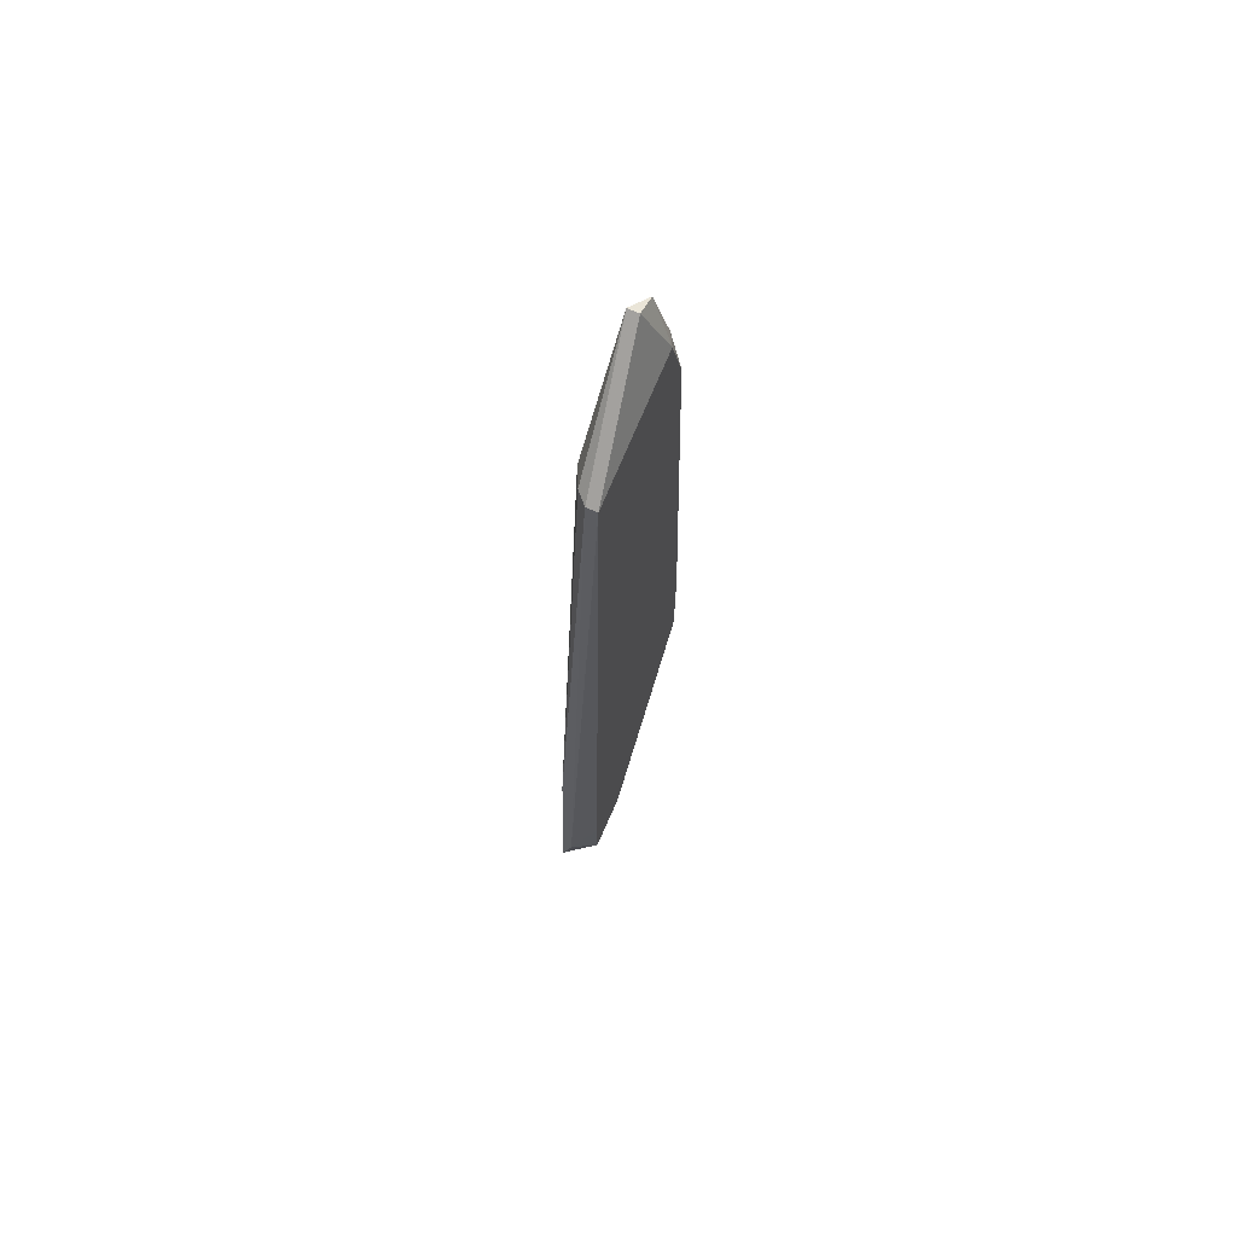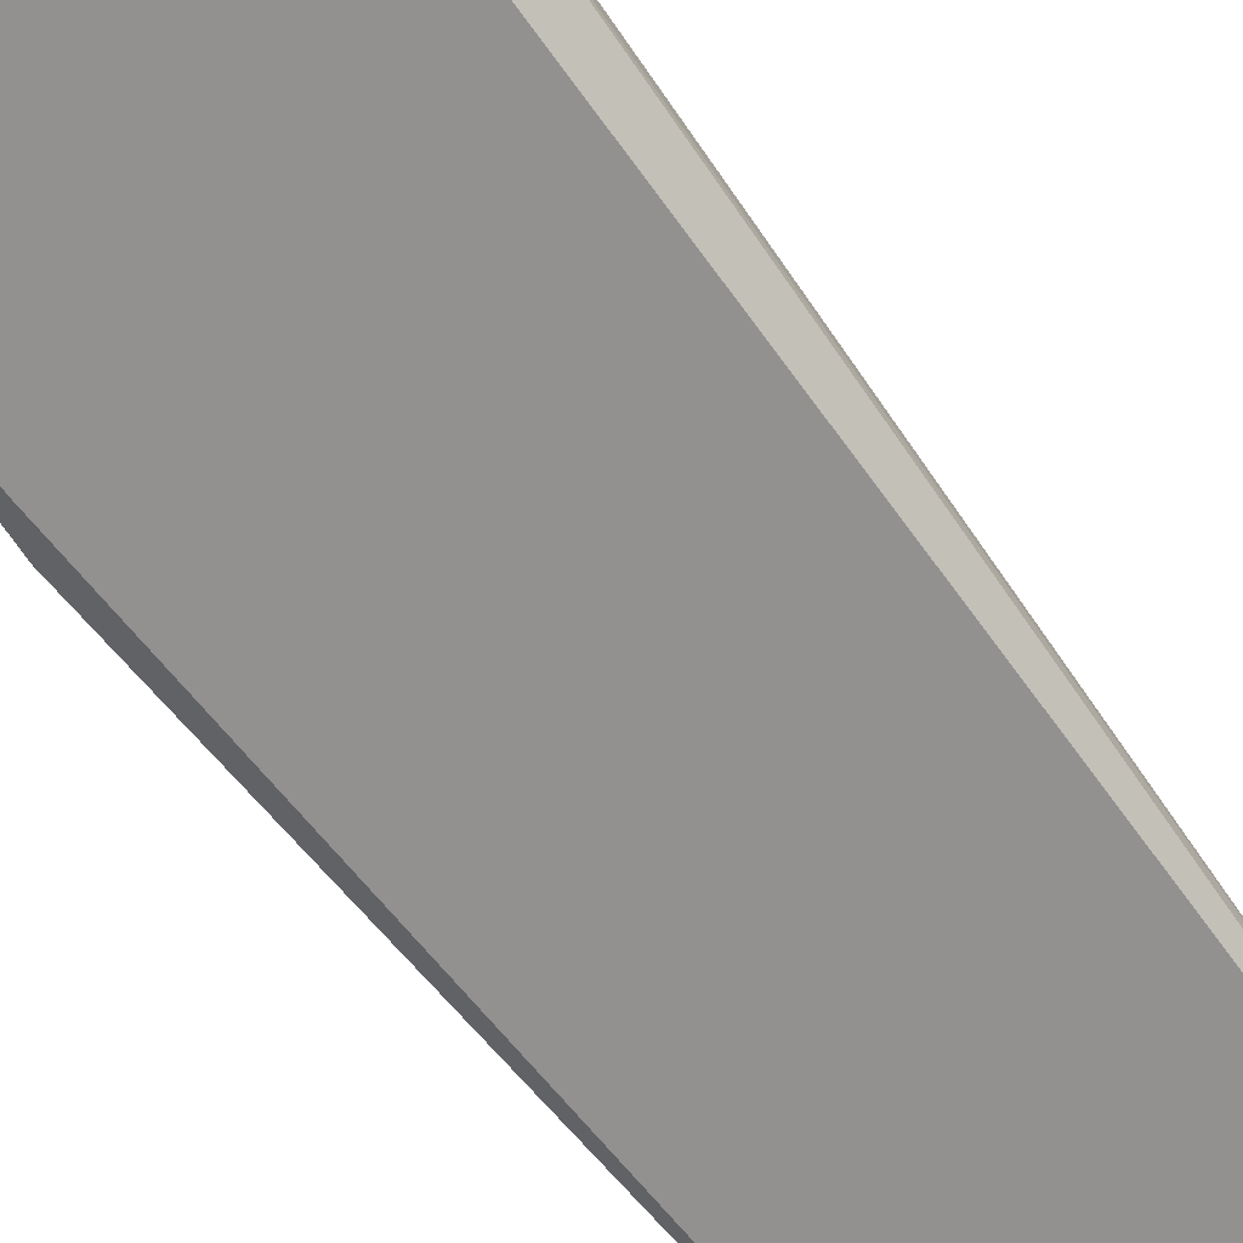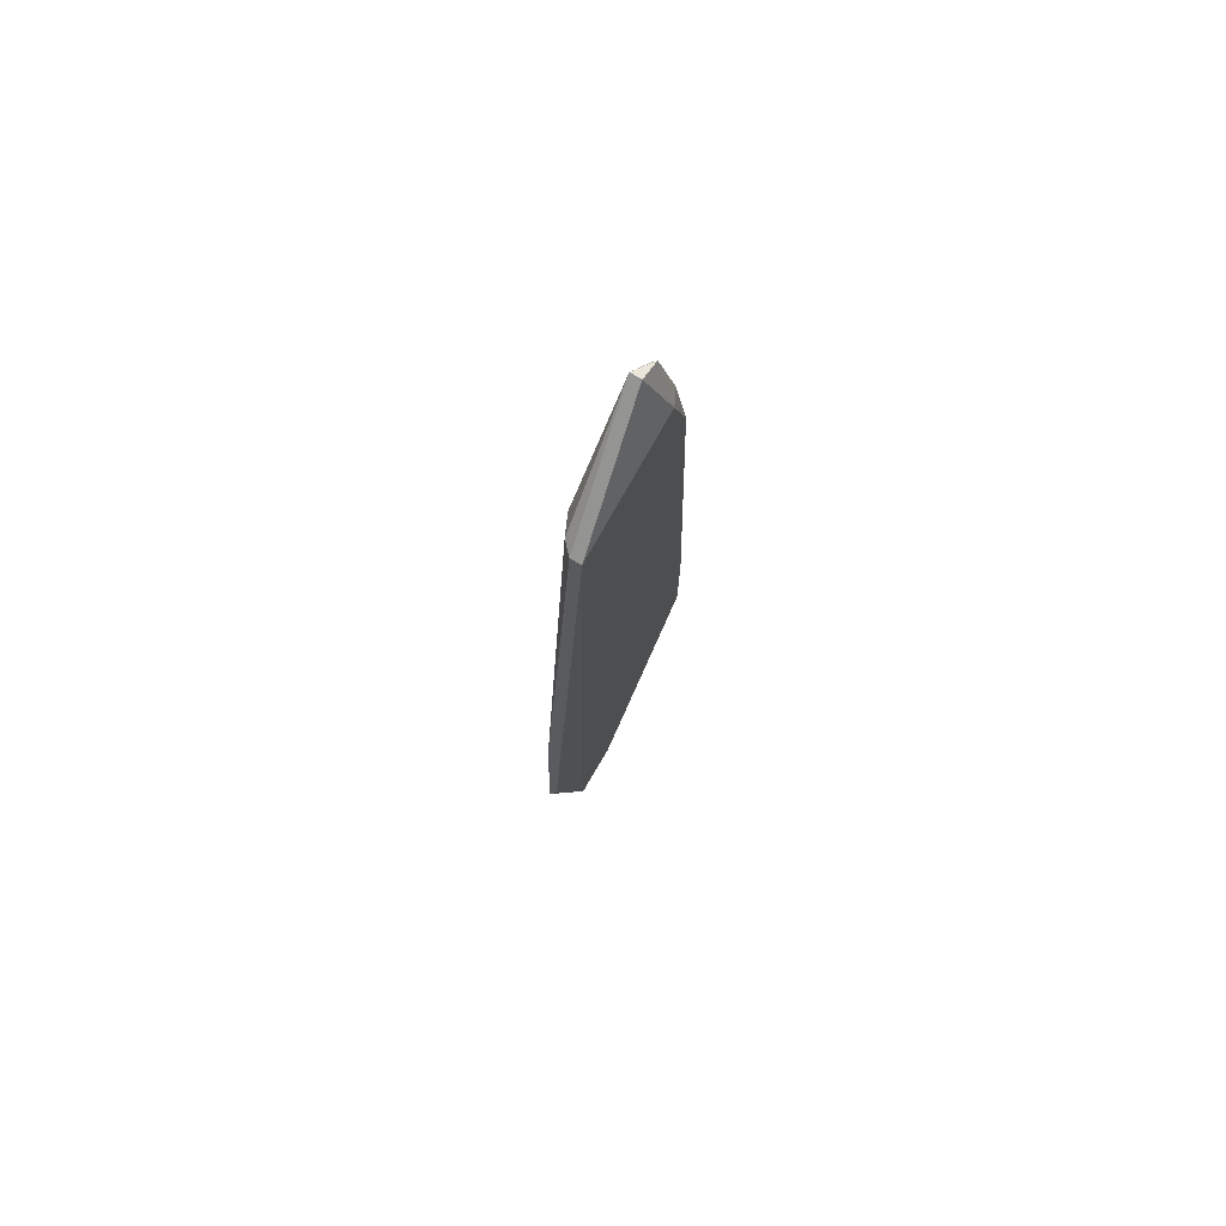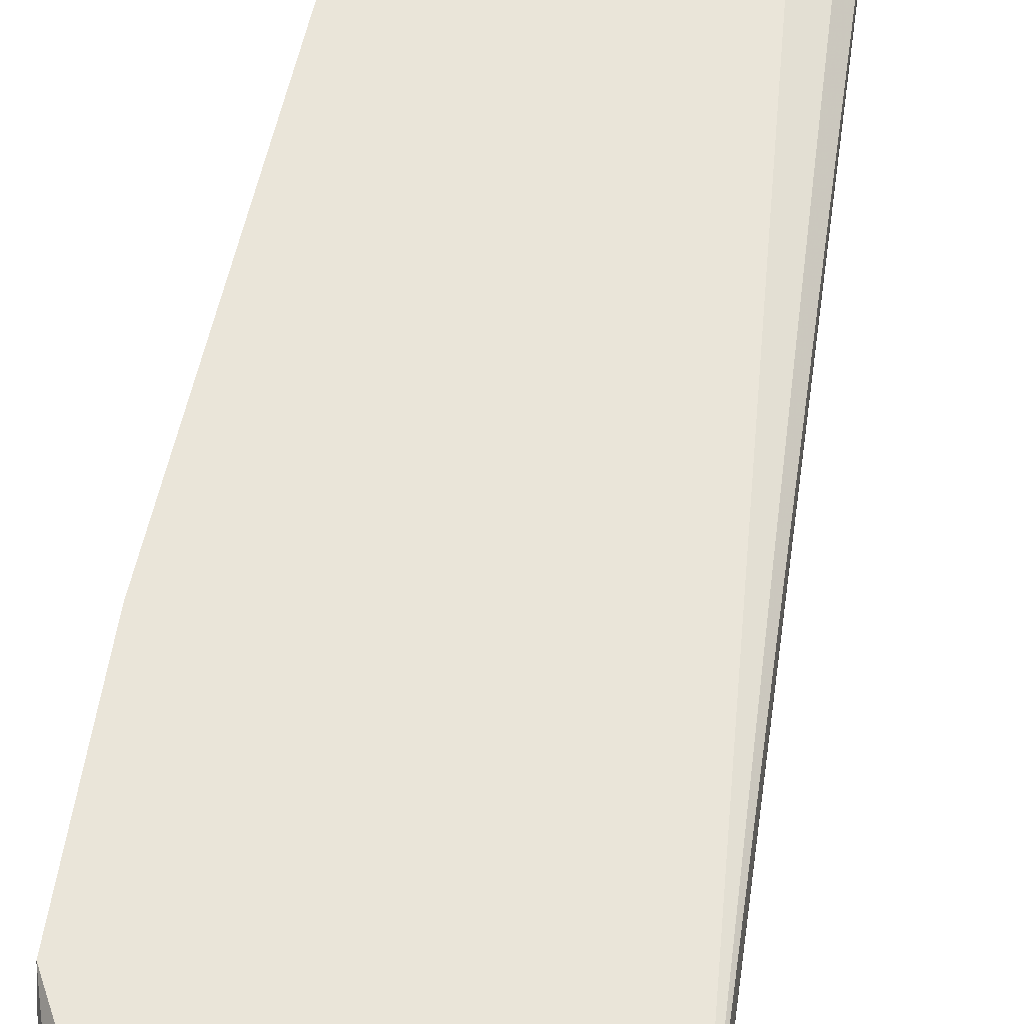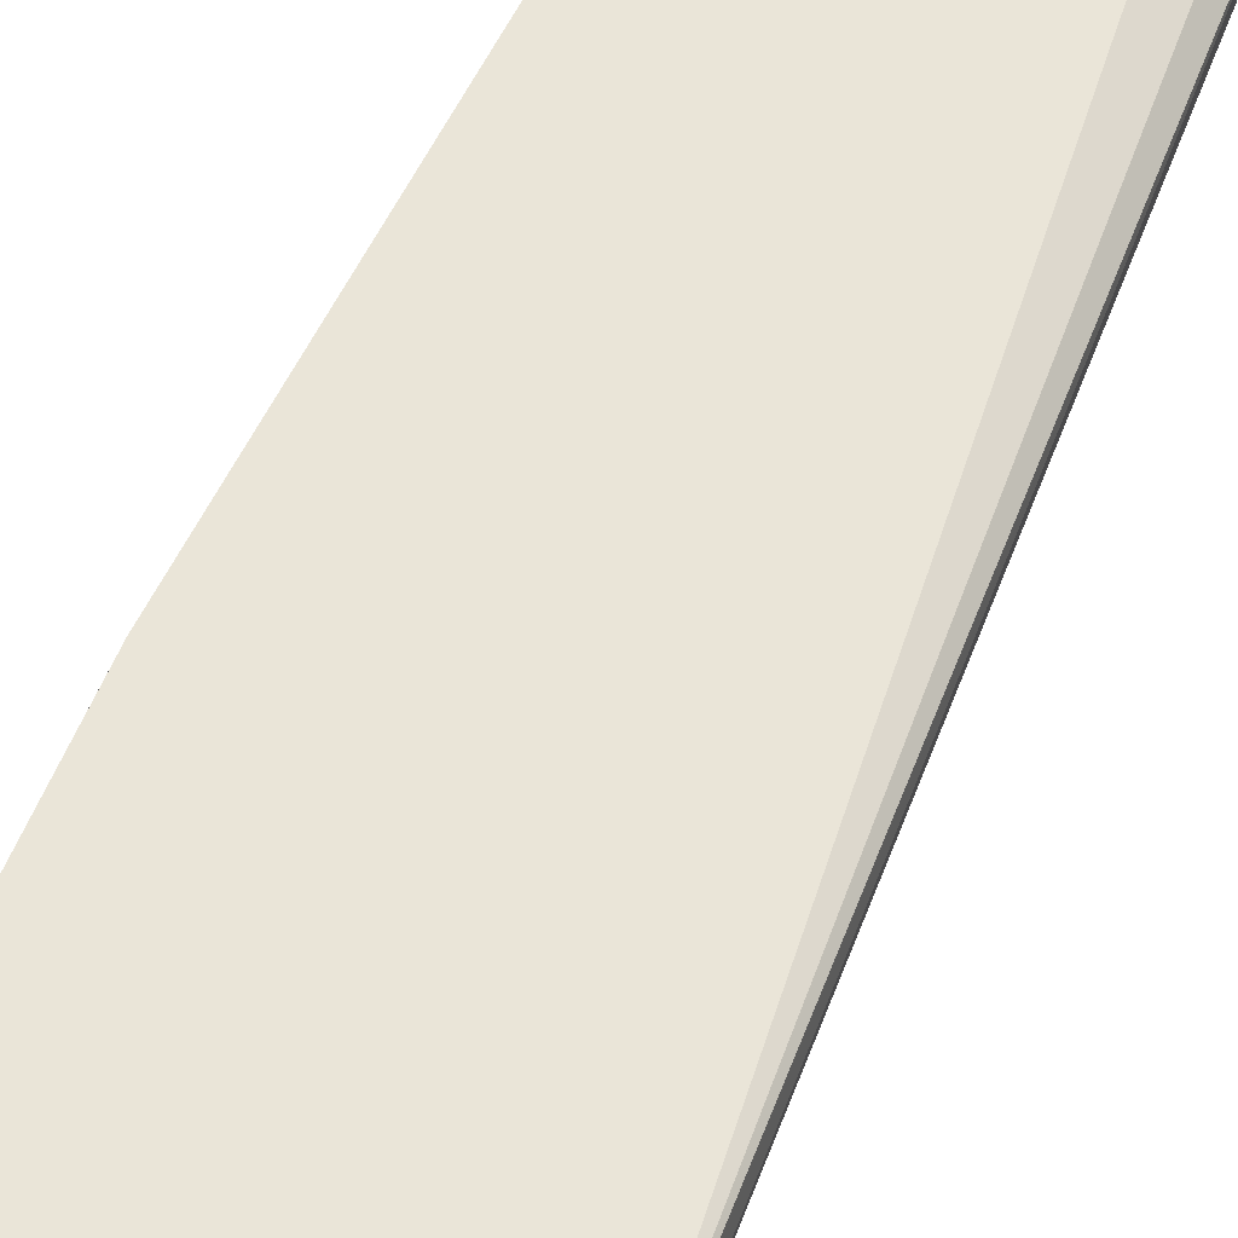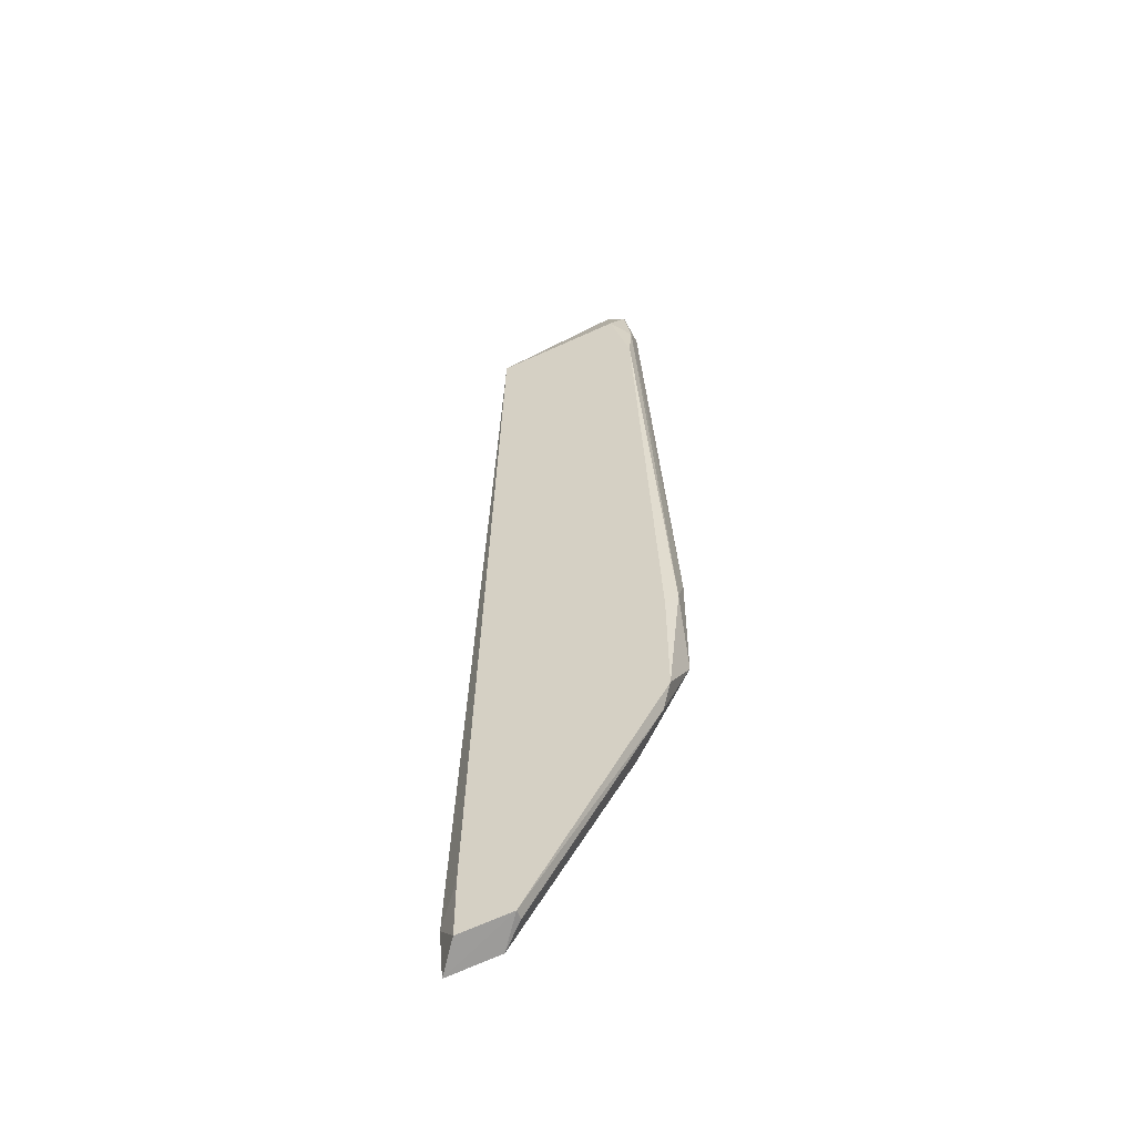
<metadata>
{"format":"obj","ext":"obj","renderer":"f3d","projection":"perspective","resolution":1024,"background":"white","views":[{"elev":70.1,"azim":-65.3,"up":"+Z"},{"elev":-66.1,"azim":-143.3,"up":"+Y"},{"elev":76.1,"azim":-58.6,"up":"+Z"},{"elev":57.8,"azim":-170.1,"up":"+Y"},{"elev":59.4,"azim":-156.9,"up":"+Y"},{"elev":-55.1,"azim":19.2,"up":"+Z"}]}
</metadata>
<code>
v 0.01818 -0.01134 0.04184
v 0.006861 -0.01021 0.03277
v 0.006861 -0.01361 -0.06116
v 0.006861 -0.01247 -0.06116
v 0.003464 -0.01361 0.03391
v 0.003464 -0.01247 0.03391
v 0.02157 -0.01361 -0.0238
v 0.02157 -0.01361 -0.03624
v 7e-05 -0.01021 -0.03852
v 0.02044 -0.01247 -0.03852
v -0.001064 -0.01021 -0.06343
v -0.001064 -0.01134 -0.0589
v 0.01704 -0.01021 -0.04191
v 0.01704 -0.01361 0.03731
v 0.01931 -0.01021 0.03731
v 0.01931 -0.01361 0.02938
v 0.01931 -0.01247 0.03505
v 0.01591 -0.01021 0.04297
v 0.01591 -0.01134 0.04297
v 0.004597 -0.01021 -0.06228
v 0.004597 -0.01134 0.03391
v 0.0227 -0.01021 -0.03059
v 0.0227 -0.01021 -0.01701
v 0.0227 -0.01247 -0.02153
v 0.0012 -0.01361 -0.06228
v 0.0012 -0.01361 -0.0555
f 8 24 7
f 8 16 5
f 15 23 2
f 8 5 25
f 2 23 20
f 2 20 9
f 20 23 22
f 8 25 3
f 2 9 21
f 5 16 14
f 19 5 14
f 22 23 24
f 8 22 24
f 25 12 11
f 12 9 11
f 9 20 11
f 3 25 11
f 20 3 11
f 22 8 10
f 8 3 10
f 15 2 18
f 5 19 18
f 2 21 18
f 18 21 6
f 12 5 6
f 9 12 6
f 21 9 6
f 5 18 6
f 23 15 17
f 14 16 17
f 24 23 17
f 16 24 17
f 20 22 13
f 22 10 13
f 19 14 1
f 15 18 1
f 18 19 1
f 17 15 1
f 14 17 1
f 3 20 4
f 10 3 4
f 20 13 4
f 13 10 4
f 5 12 26
f 12 25 26
f 25 5 26
f 16 8 7
f 24 16 7

</code>
